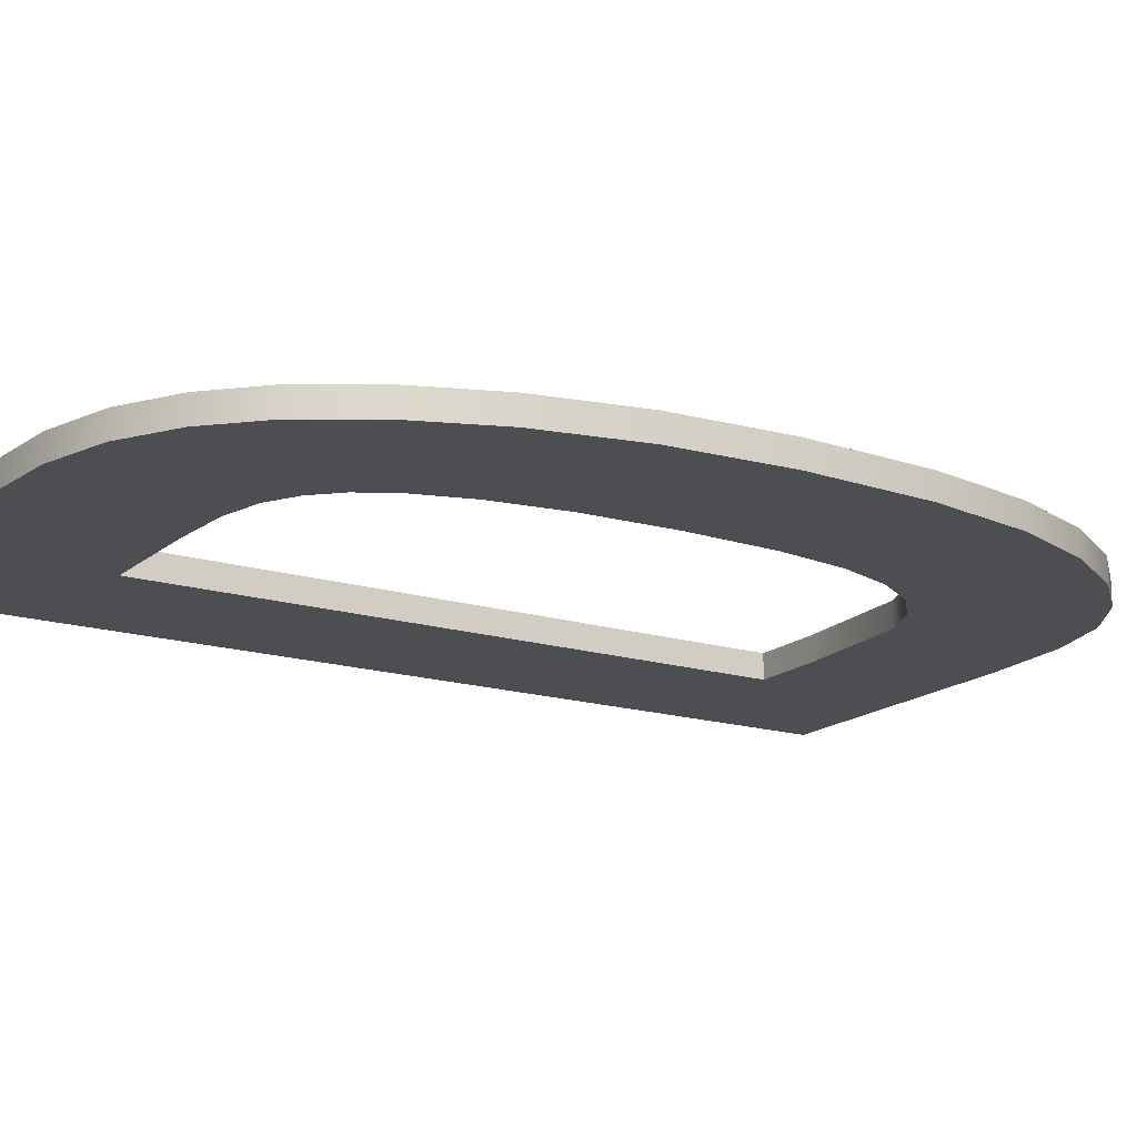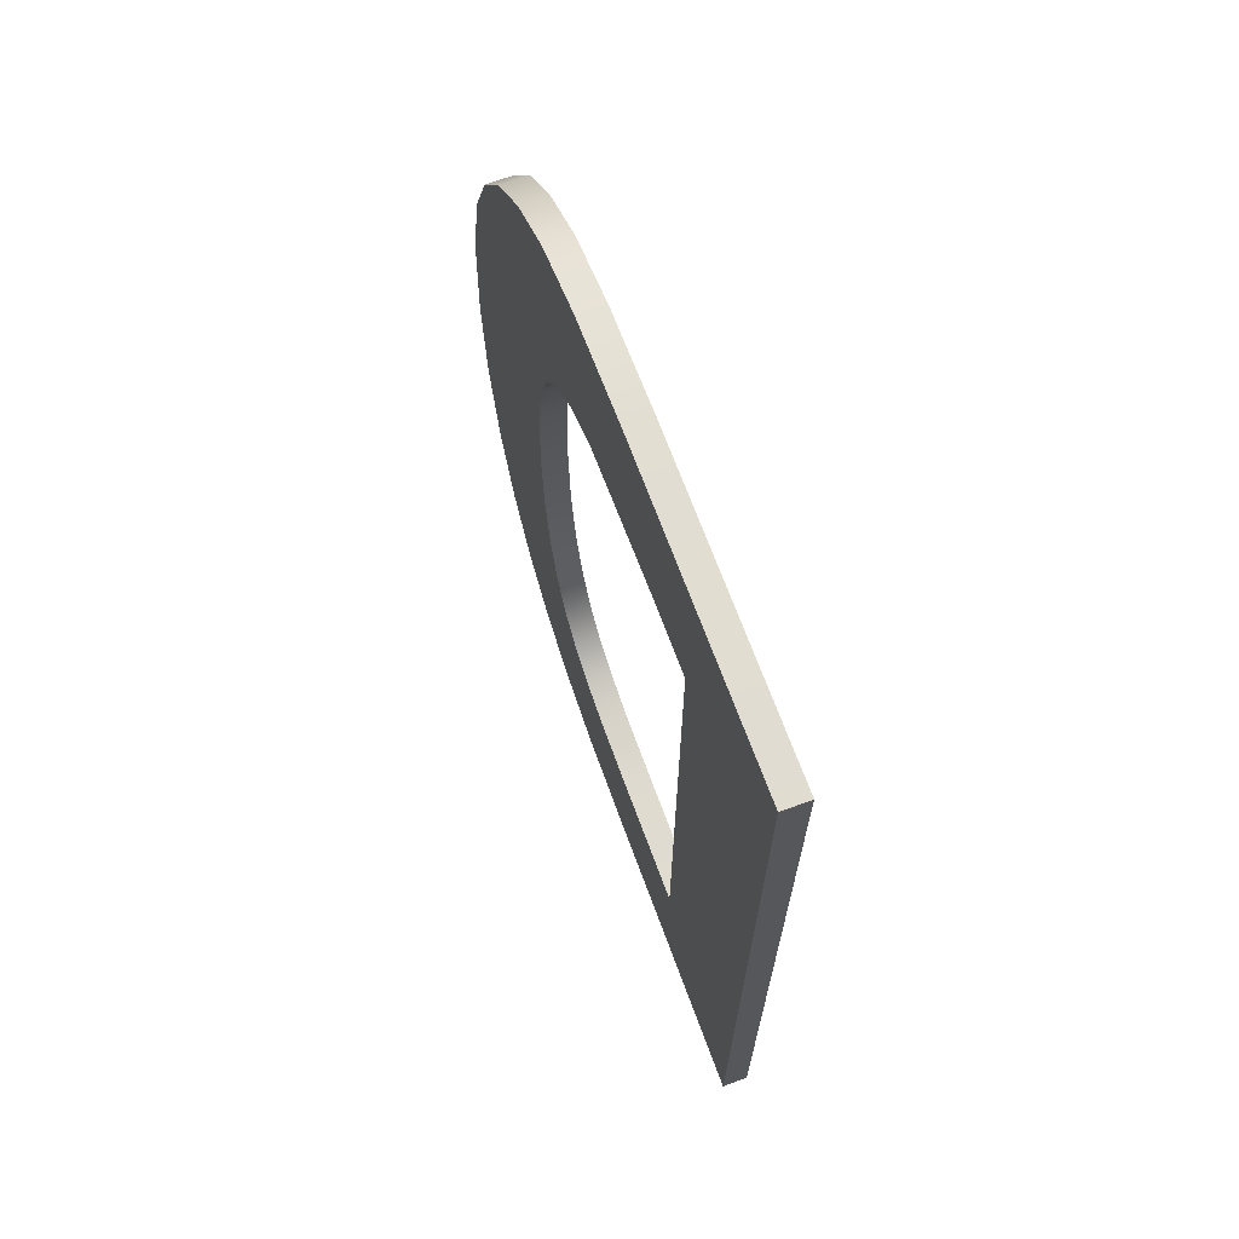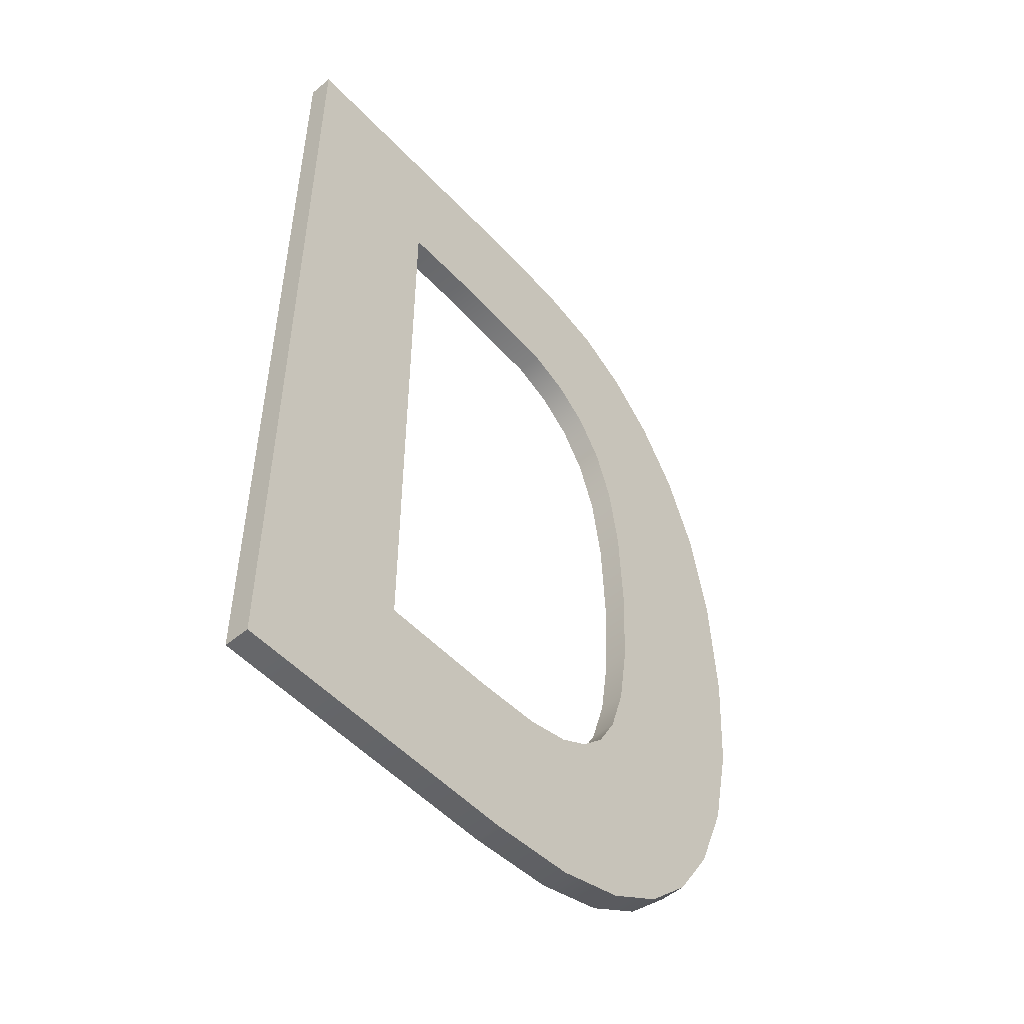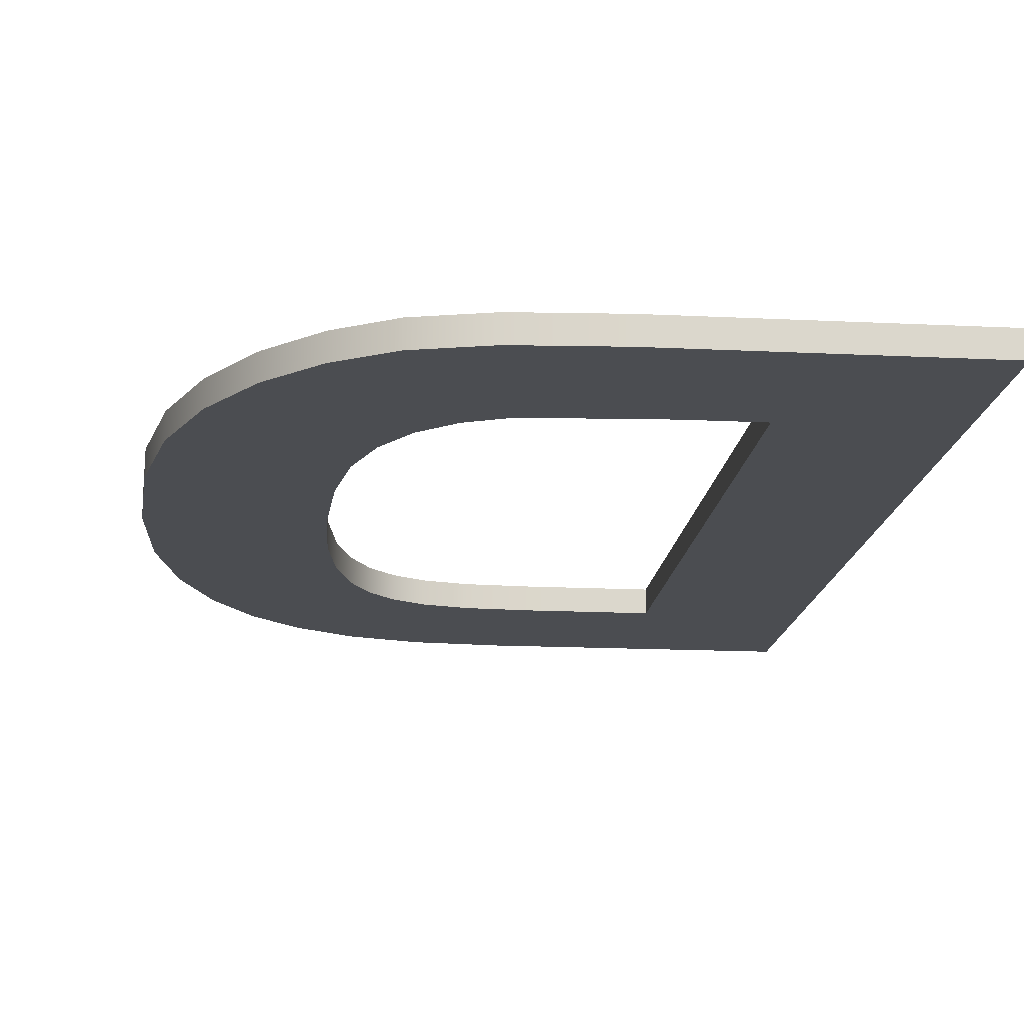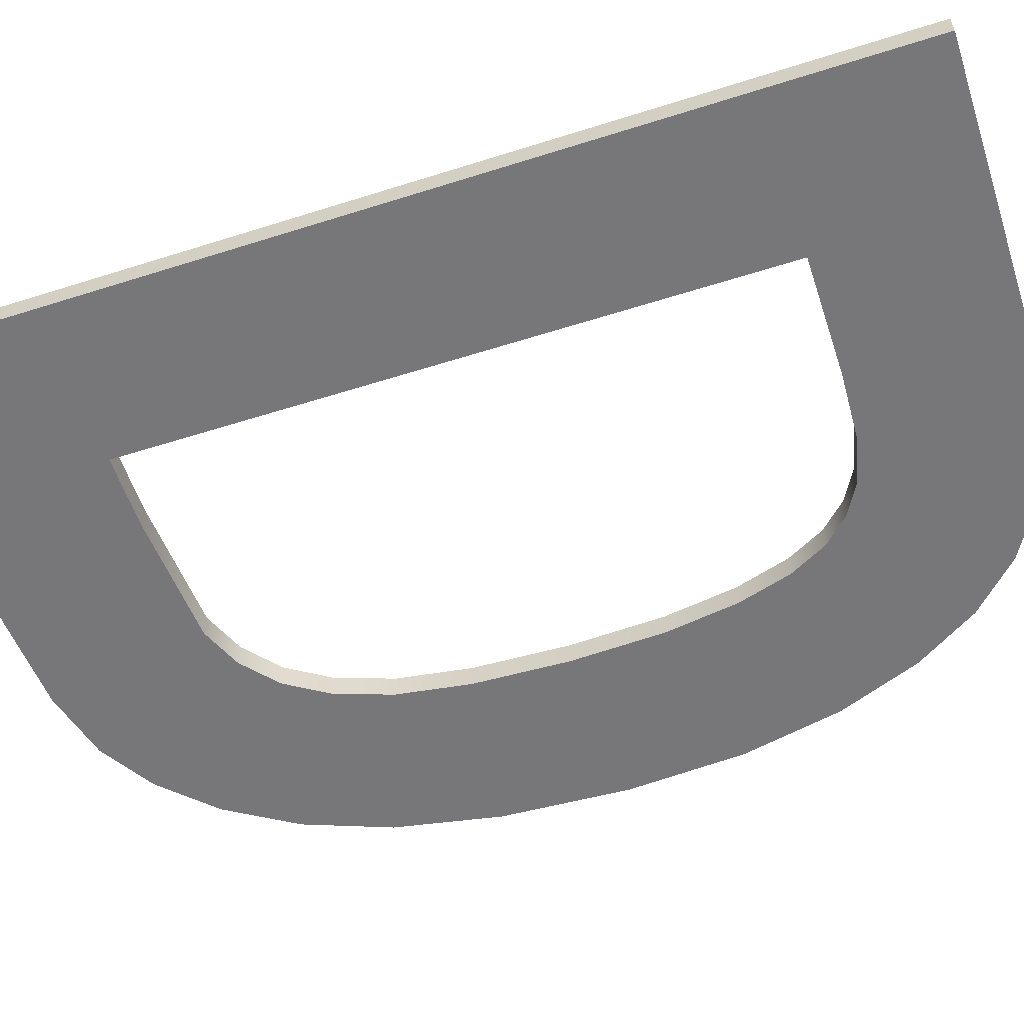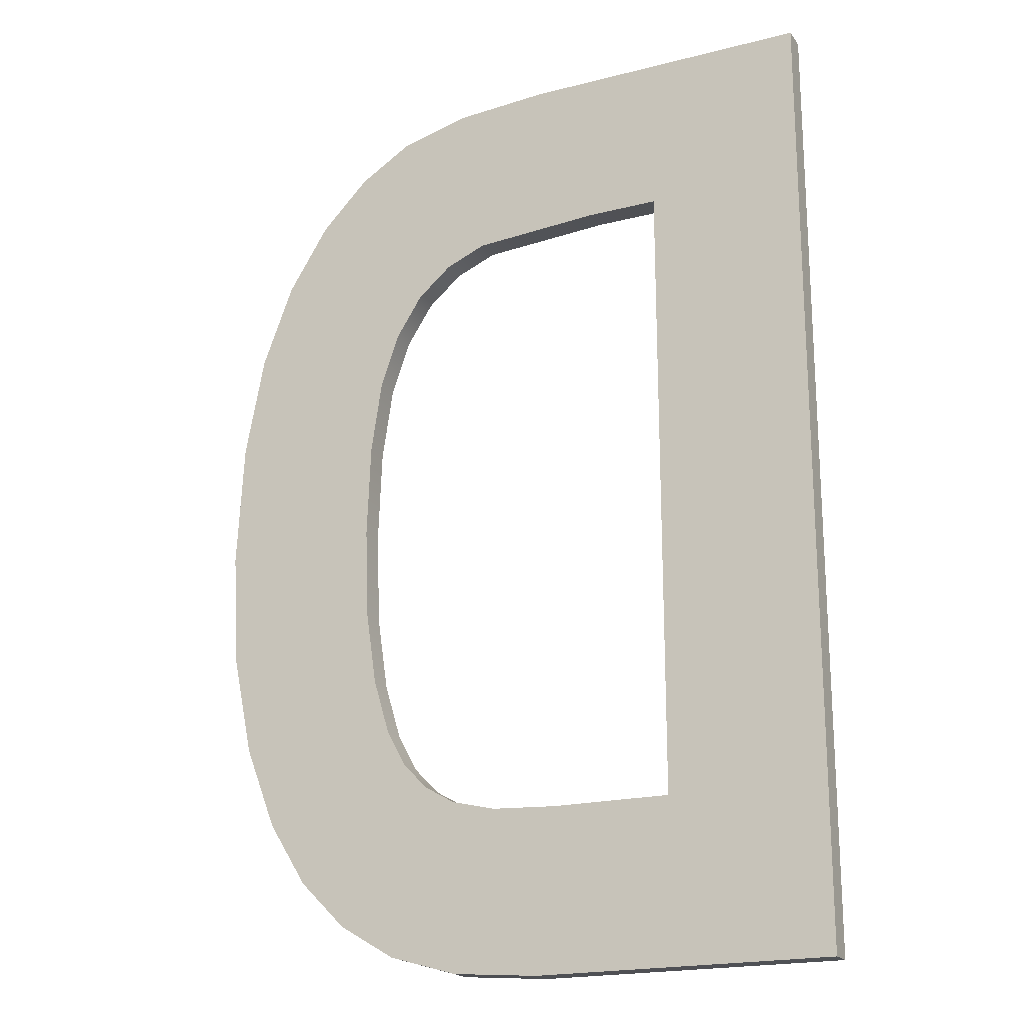
<metadata>
{"format":"obj","ext":"obj","renderer":"f3d","projection":"perspective","resolution":1024,"background":"white","views":[{"elev":-16.7,"azim":58.1,"up":"+Z"},{"elev":69.4,"azim":-110.3,"up":"+Y"},{"elev":-52.2,"azim":-48.3,"up":"+Y"},{"elev":-16.0,"azim":174.1,"up":"+Z"},{"elev":-57.2,"azim":-71.7,"up":"+Z"},{"elev":-19.8,"azim":-154.6,"up":"+Y"}]}
</metadata>
<code>
o mesh12/mesh12-geometry#mesh12-geometry
v 0.1026 0.3551 0.3444
v 0.1026 0.3547 0.3443
v 0.1026 0.3547 0.3444
v 0.1026 0.3551 0.3443
v 0.1025 0.3544 0.3443
v 0.1026 0.3535 0.3444
v 0.1026 0.3554 0.3444
v 0.1026 0.3535 0.3443
v 0.1025 0.3544 0.3444
v 0.1026 0.3567 0.3444
v 0.1026 0.3554 0.3443
v 0.1026 0.3567 0.3443
v 0.1025 0.3542 0.3443
v 0.1025 0.3542 0.3444
v 0.1028 0.3565 0.3444
v 0.1025 0.3557 0.3444
v 0.1028 0.3565 0.3443
v 0.1024 0.3534 0.3443
v 0.1024 0.3534 0.3444
v 0.1028 0.3537 0.3444
v 0.1025 0.3557 0.3443
v 0.1024 0.3559 0.3444
v 0.1028 0.3537 0.3443
v 0.1024 0.3541 0.3443
v 0.1024 0.3541 0.3444
v 0.103 0.3563 0.3444
v 0.103 0.3563 0.3443
v 0.1024 0.3559 0.3443
v 0.1024 0.3568 0.3444
v 0.1024 0.3568 0.3443
v 0.1023 0.354 0.3443
v 0.1022 0.3533 0.3444
v 0.1023 0.354 0.3444
v 0.103 0.3539 0.3444
v 0.1023 0.3561 0.3444
v 0.103 0.3539 0.3443
v 0.1022 0.3539 0.3443
v 0.1022 0.3533 0.3443
v 0.1022 0.3539 0.3444
v 0.1031 0.3542 0.3444
v 0.1031 0.3559 0.3443
v 0.1023 0.3561 0.3443
v 0.1022 0.3562 0.3444
v 0.1022 0.3569 0.3443
v 0.1031 0.3542 0.3443
v 0.1018 0.3533 0.3444
v 0.102 0.3539 0.3444
v 0.1031 0.3559 0.3444
v 0.1022 0.3562 0.3443
v 0.1022 0.3569 0.3444
v 0.102 0.3539 0.3443
v 0.1018 0.3533 0.3443
v 0.1032 0.3546 0.3444
v 0.1032 0.3555 0.3443
v 0.1032 0.3546 0.3443
v 0.1021 0.3563 0.3444
v 0.1021 0.3563 0.3443
v 0.1018 0.3569 0.3443
v 0.1007 0.3533 0.3443
v 0.1017 0.3539 0.3444
v 0.1032 0.3555 0.3444
v 0.1018 0.3569 0.3444
v 0.1017 0.3539 0.3443
v 0.1007 0.3533 0.3444
v 0.1013 0.3539 0.3443
v 0.1013 0.3539 0.3444
v 0.1032 0.355 0.3444
v 0.1032 0.355 0.3443
v 0.1016 0.3563 0.3444
v 0.1016 0.3563 0.3443
v 0.1007 0.3569 0.3443
v 0.1007 0.3569 0.3444
v 0.1013 0.3563 0.3443
v 0.1013 0.3563 0.3444
f 1 2 3
f 2 1 4
f 5 3 2
f 3 6 1
f 7 4 1
f 8 2 4
f 3 5 9
f 8 5 2
f 9 6 3
f 1 6 10
f 4 7 11
f 10 7 1
f 8 4 12
f 13 9 5
f 8 13 5
f 14 6 9
f 10 6 15
f 16 11 7
f 11 12 4
f 10 16 7
f 8 12 17
f 9 13 14
f 18 13 8
f 14 19 6
f 15 6 20
f 17 10 15
f 11 16 21
f 21 12 11
f 10 22 16
f 10 17 12
f 8 17 23
f 24 14 13
f 18 24 13
f 8 19 18
f 25 19 14
f 19 8 6
f 6 23 20
f 15 20 26
f 15 27 17
f 22 21 16
f 28 12 21
f 29 22 10
f 30 10 12
f 23 17 27
f 23 6 8
f 14 24 25
f 18 31 24
f 32 18 19
f 33 19 25
f 23 34 20
f 26 20 34
f 27 15 26
f 21 22 28
f 28 30 12
f 29 35 22
f 10 30 29
f 23 27 36
f 31 25 24
f 18 37 31
f 18 32 38
f 39 32 19
f 39 19 33
f 25 31 33
f 34 23 36
f 26 34 40
f 26 41 27
f 35 28 22
f 42 30 28
f 29 43 35
f 44 29 30
f 36 27 45
f 38 37 18
f 39 31 37
f 46 38 32
f 47 32 39
f 31 39 33
f 36 40 34
f 26 40 48
f 41 26 48
f 45 27 41
f 28 35 42
f 49 30 42
f 50 43 29
f 49 35 43
f 29 44 50
f 49 44 30
f 40 36 45
f 38 51 37
f 37 47 39
f 38 46 52
f 47 46 32
f 48 40 53
f 48 54 41
f 45 41 55
f 35 49 42
f 50 56 43
f 43 57 49
f 58 50 44
f 57 44 49
f 45 53 40
f 52 51 38
f 47 37 51
f 46 59 52
f 60 46 47
f 48 53 61
f 54 48 61
f 55 41 54
f 53 45 55
f 62 56 50
f 57 43 56
f 50 58 62
f 57 58 44
f 52 63 51
f 51 60 47
f 59 46 64
f 59 65 52
f 66 46 60
f 61 53 67
f 61 68 54
f 55 54 68
f 55 67 53
f 62 69 56
f 56 70 57
f 71 62 58
f 70 58 57
f 52 65 63
f 60 51 63
f 66 64 46
f 72 59 64
f 65 59 73
f 60 65 66
f 68 61 67
f 67 55 68
f 62 74 69
f 70 56 69
f 62 71 72
f 73 71 58
f 73 58 70
f 65 60 63
f 64 66 72
f 59 72 71
f 71 73 59
f 74 65 73
f 65 74 66
f 72 74 62
f 73 69 74
f 69 73 70
f 74 72 66
f 3 2 1
f 4 1 2
f 2 3 5
f 1 6 3
f 1 4 7
f 4 2 8
f 9 5 3
f 2 5 8
f 3 6 9
f 10 6 1
f 11 7 4
f 1 7 10
f 12 4 8
f 5 9 13
f 5 13 8
f 9 6 14
f 15 6 10
f 7 11 16
f 4 12 11
f 7 16 10
f 17 12 8
f 14 13 9
f 8 13 18
f 6 19 14
f 20 6 15
f 15 10 17
f 21 16 11
f 11 12 21
f 16 22 10
f 12 17 10
f 23 17 8
f 13 14 24
f 13 24 18
f 18 19 8
f 14 19 25
f 6 8 19
f 20 23 6
f 26 20 15
f 17 27 15
f 16 21 22
f 21 12 28
f 10 22 29
f 12 10 30
f 27 17 23
f 8 6 23
f 25 24 14
f 24 31 18
f 19 18 32
f 25 19 33
f 20 34 23
f 34 20 26
f 26 15 27
f 28 22 21
f 12 30 28
f 22 35 29
f 29 30 10
f 36 27 23
f 24 25 31
f 31 37 18
f 38 32 18
f 19 32 39
f 33 19 39
f 33 31 25
f 36 23 34
f 40 34 26
f 27 41 26
f 22 28 35
f 28 30 42
f 35 43 29
f 30 29 44
f 45 27 36
f 18 37 38
f 37 31 39
f 32 38 46
f 39 32 47
f 33 39 31
f 34 40 36
f 48 40 26
f 48 26 41
f 41 27 45
f 42 35 28
f 42 30 49
f 29 43 50
f 43 35 49
f 50 44 29
f 30 44 49
f 45 36 40
f 37 51 38
f 39 47 37
f 52 46 38
f 32 46 47
f 53 40 48
f 41 54 48
f 55 41 45
f 42 49 35
f 43 56 50
f 49 57 43
f 44 50 58
f 49 44 57
f 40 53 45
f 38 51 52
f 51 37 47
f 52 59 46
f 47 46 60
f 61 53 48
f 61 48 54
f 54 41 55
f 55 45 53
f 50 56 62
f 56 43 57
f 62 58 50
f 44 58 57
f 51 63 52
f 47 60 51
f 64 46 59
f 52 65 59
f 60 46 66
f 67 53 61
f 54 68 61
f 68 54 55
f 53 67 55
f 56 69 62
f 57 70 56
f 58 62 71
f 57 58 70
f 63 65 52
f 63 51 60
f 46 64 66
f 64 59 72
f 73 59 65
f 66 65 60
f 67 61 68
f 68 55 67
f 69 74 62
f 69 56 70
f 72 71 62
f 58 71 73
f 70 58 73
f 63 60 65
f 72 66 64
f 71 72 59
f 59 73 71
f 73 65 74
f 66 74 65
f 62 74 72
f 74 69 73
f 70 73 69
f 66 72 74

</code>
